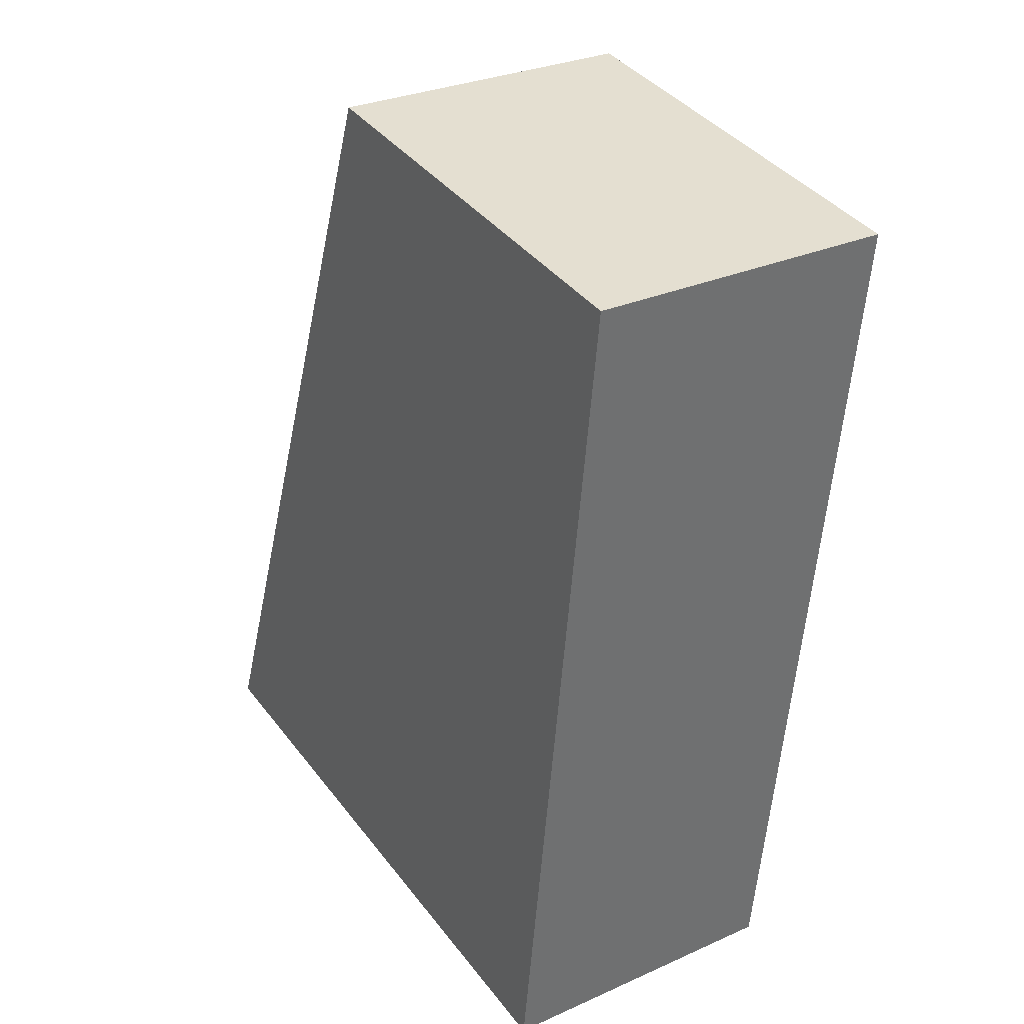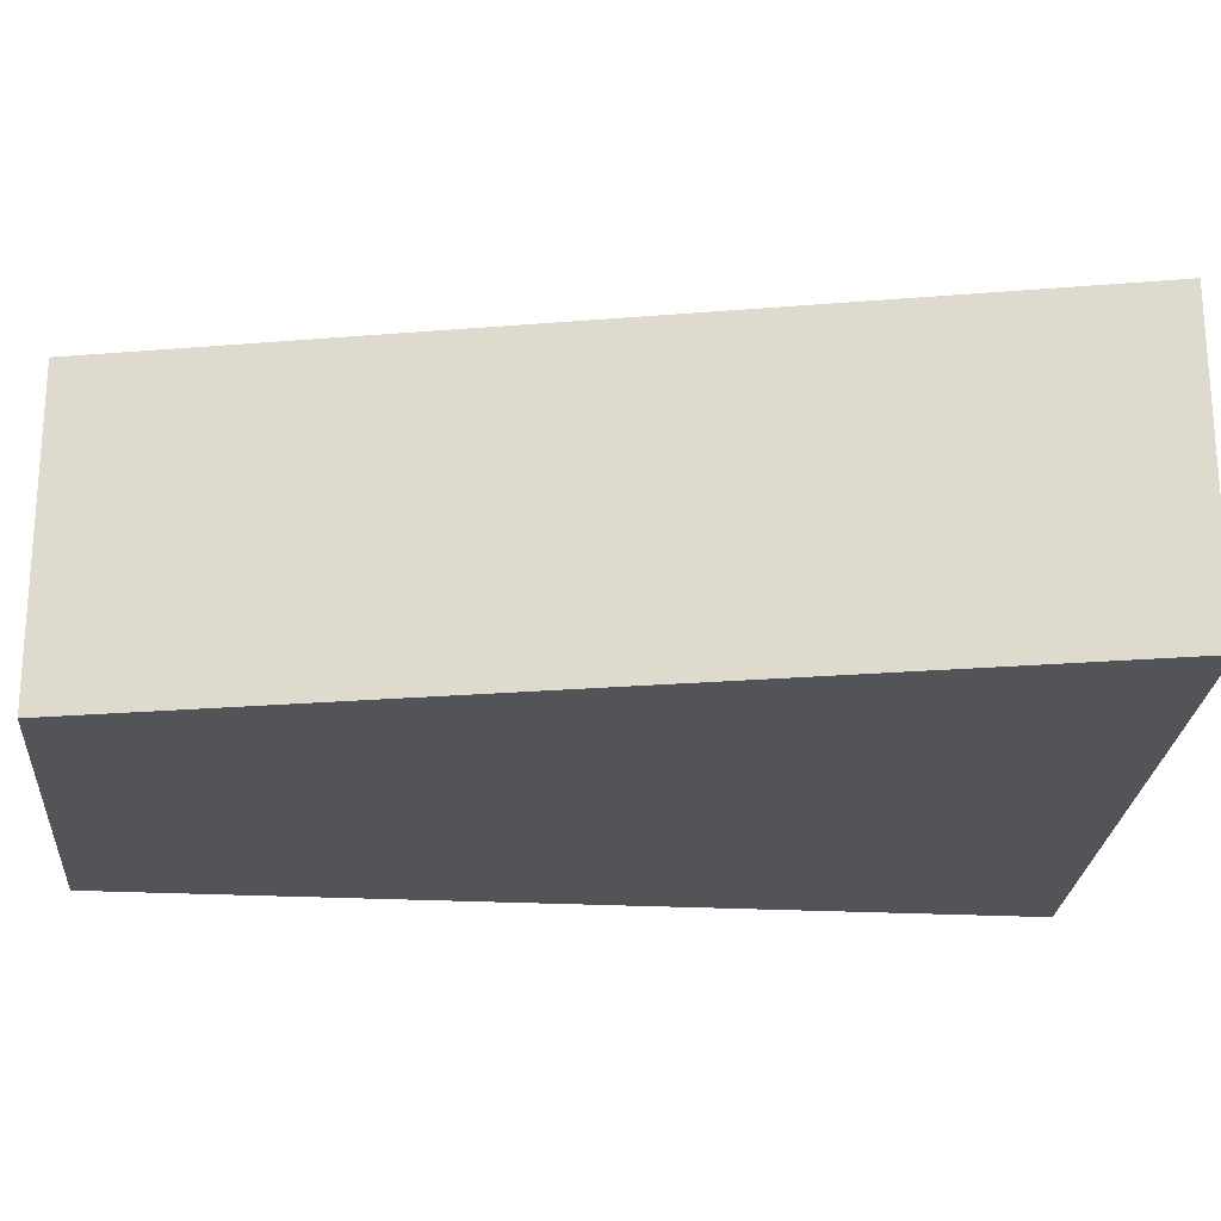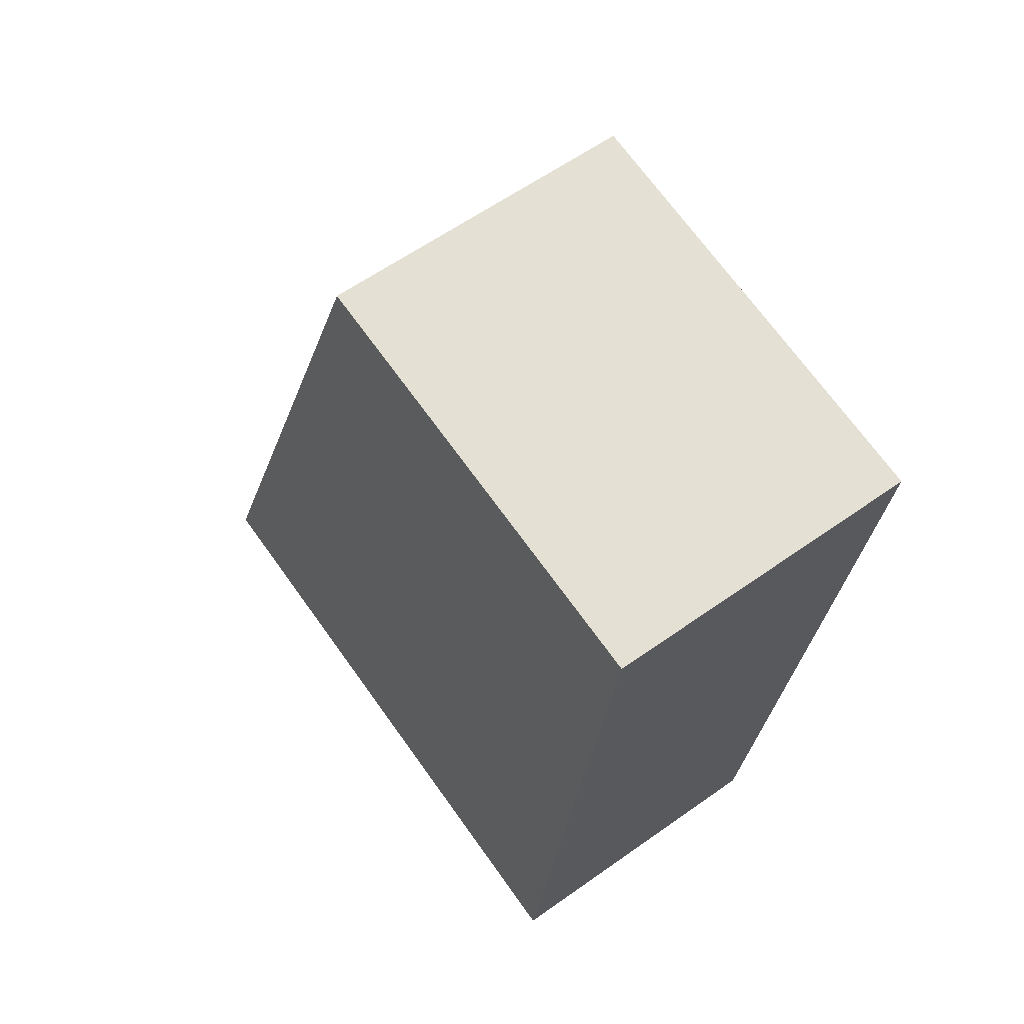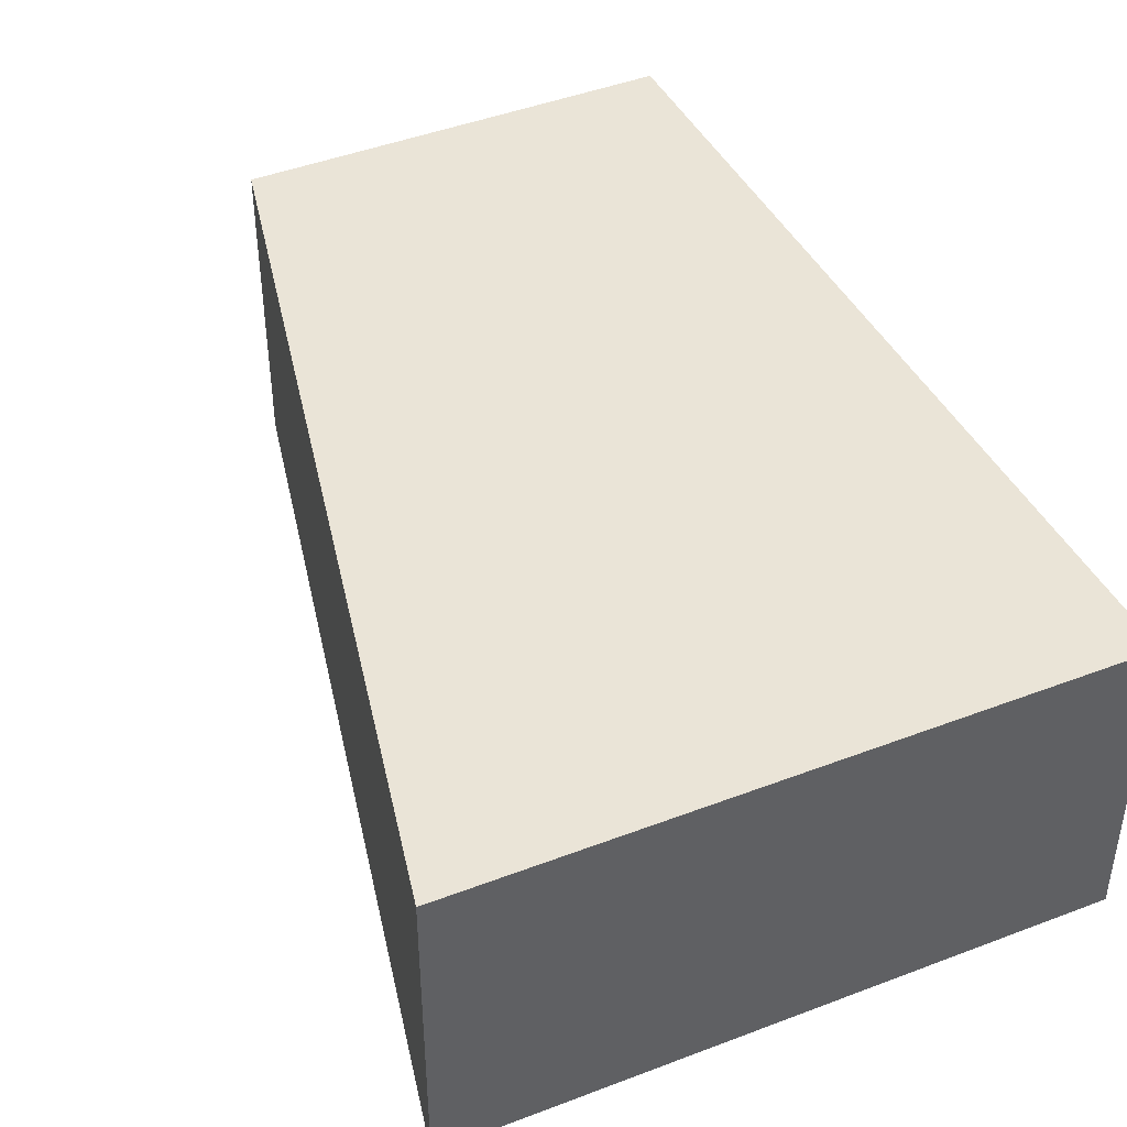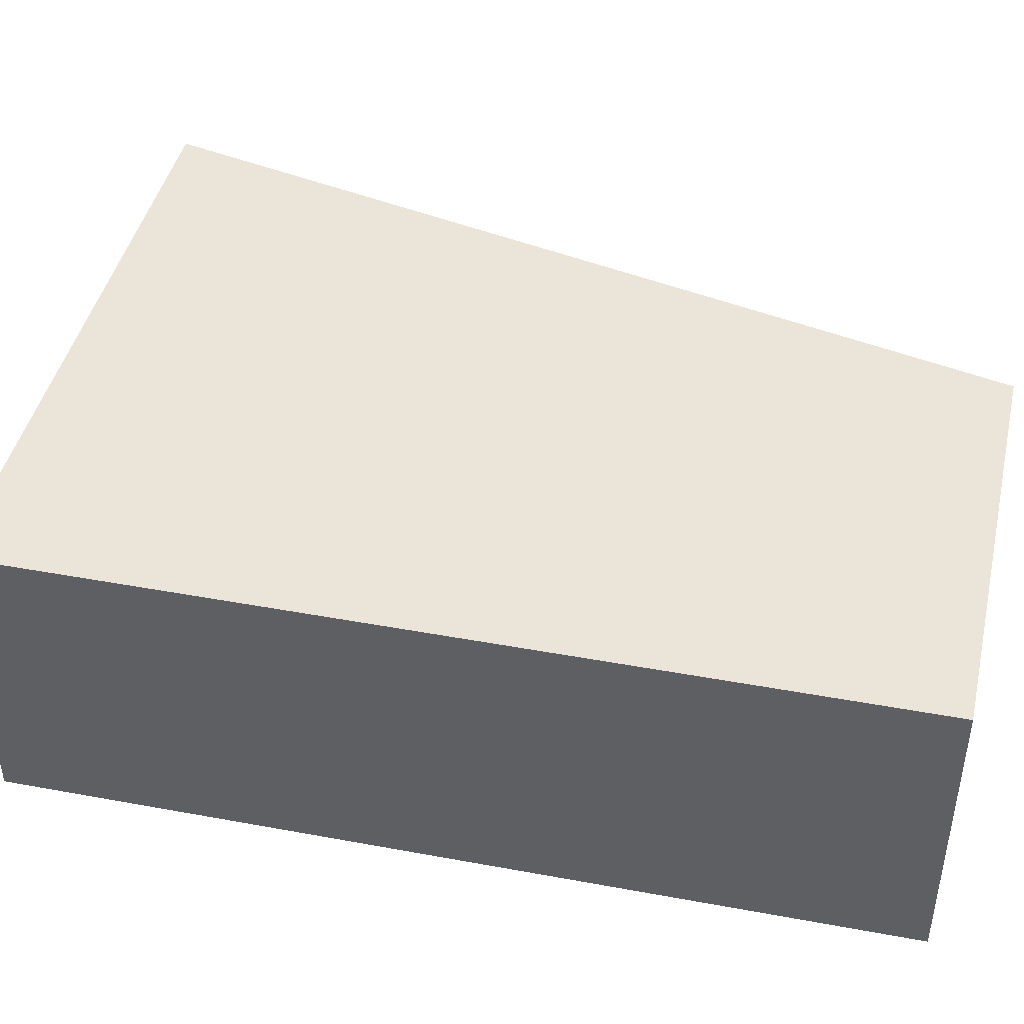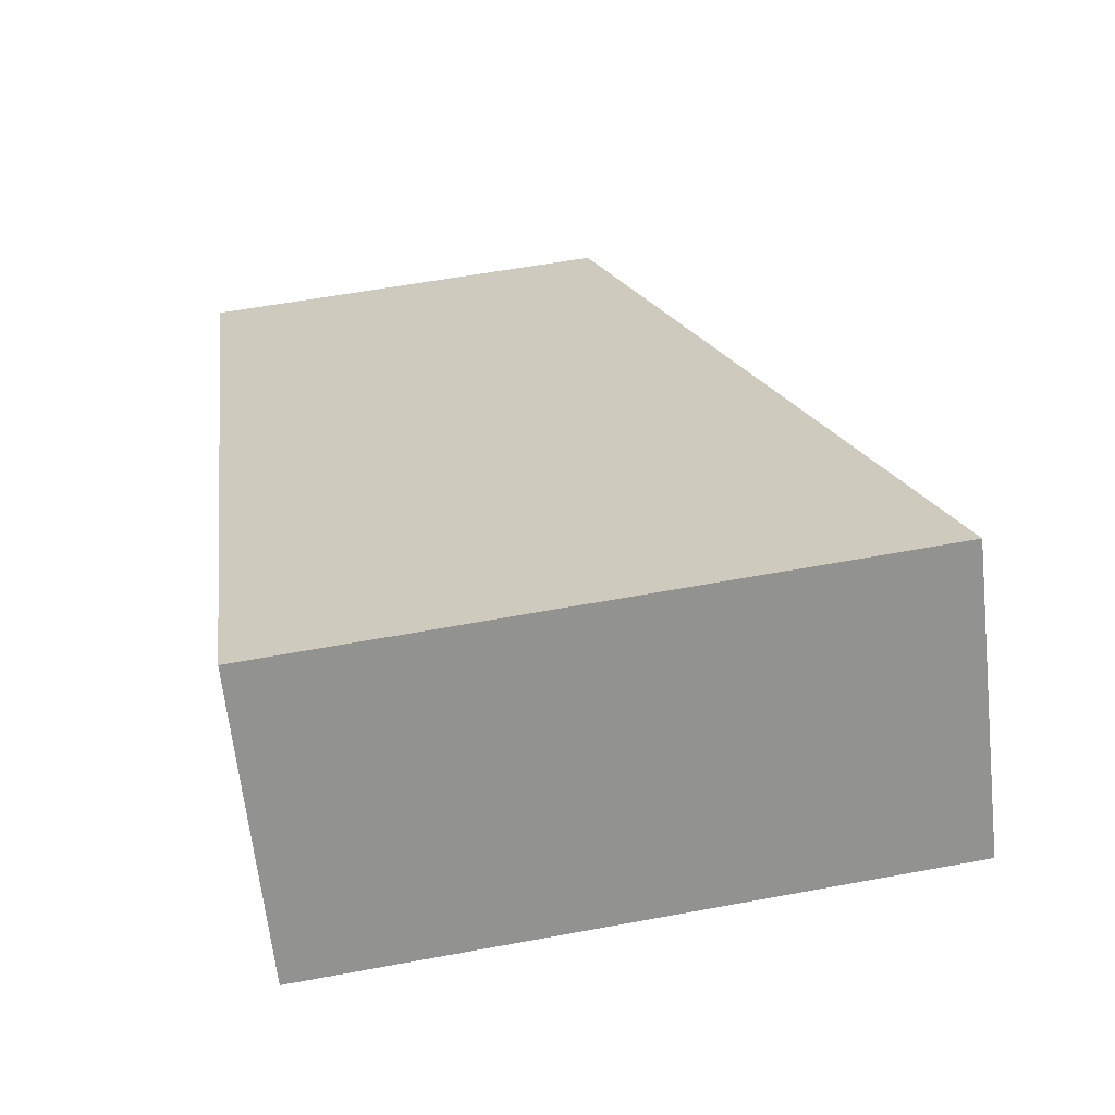
<metadata>
{"format":"obj","ext":"obj","renderer":"f3d","projection":"perspective","resolution":1024,"background":"white","views":[{"elev":29.2,"azim":-123.6,"up":"+Z"},{"elev":-23.4,"azim":77.6,"up":"+Y"},{"elev":60.1,"azim":-126.1,"up":"+Z"},{"elev":43.8,"azim":147.3,"up":"+Y"},{"elev":44.5,"azim":-85.1,"up":"+Y"},{"elev":-64.9,"azim":6.3,"up":"+Z"}]}
</metadata>
<code>
v  3.739 2.756 0.524
v  0.52 2.756 -4.082
v  0 2.756 1.688e-16
v  6.55 2.756 -7.034
v  1.002 2.756 -7.864
v  1.878 2.756 -7.733
v  0 0 0
v  3.739 -3.209e-17 0.524
v  6.55 4.307e-16 -7.034
v  1.878 4.735e-16 -7.733
v  1.002 4.815e-16 -7.864
v  0.52 2.499e-16 -4.082
g defaultobject
f 1 2 3
f 2 1 4
f 2 4 5
f 5 4 6
f 7 1 3
f 1 7 8
f 8 4 1
f 4 8 9
f 9 6 4
f 6 9 10
f 6 10 5
f 5 10 11
f 2 7 3
f 7 2 12
f 12 2 5
f 12 5 11
f 7 9 8
f 9 7 12
f 9 12 11
f 9 11 10

</code>
